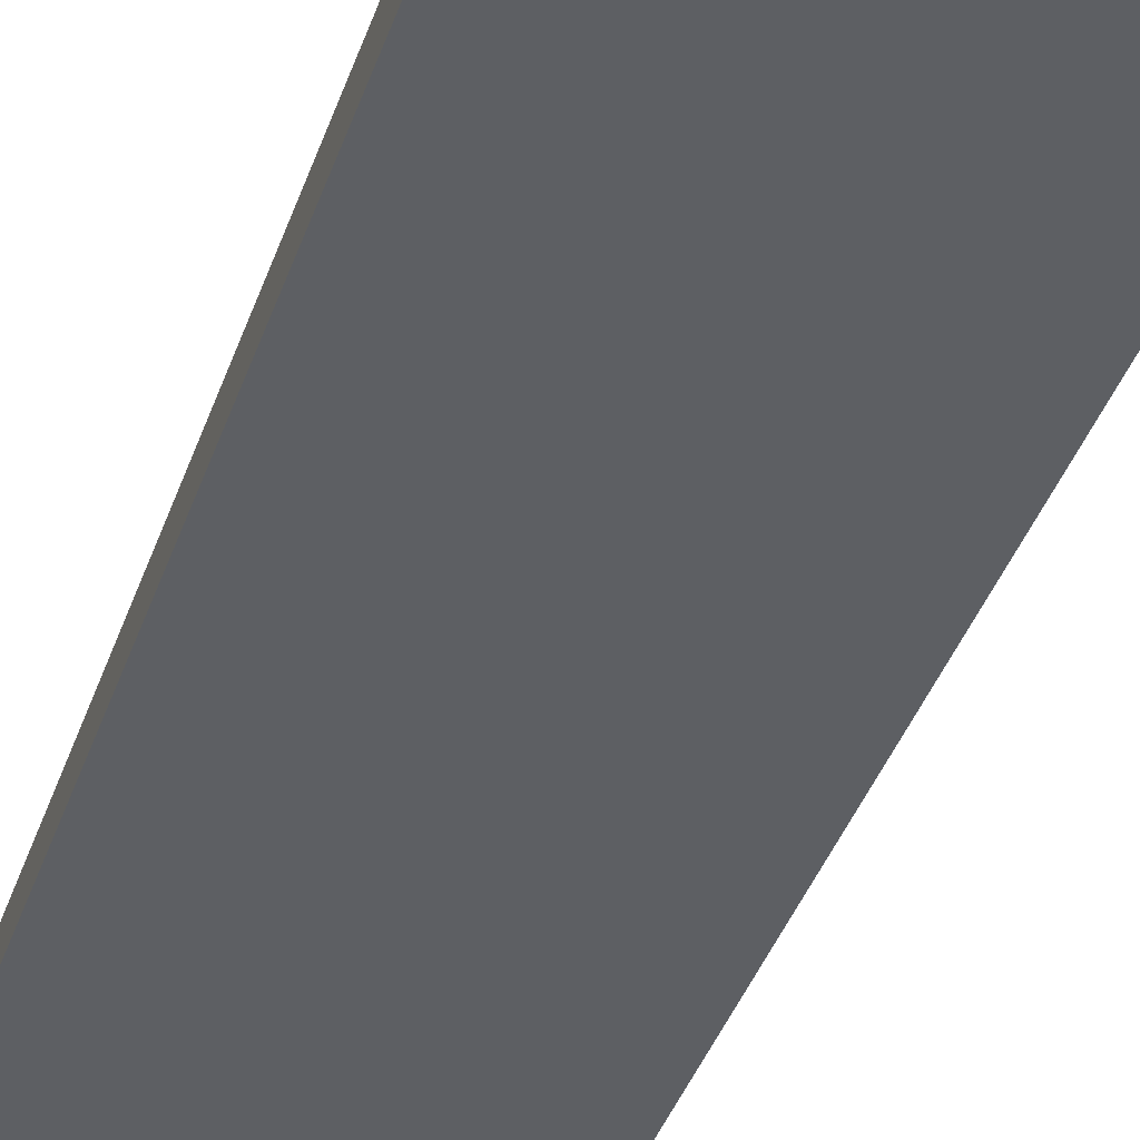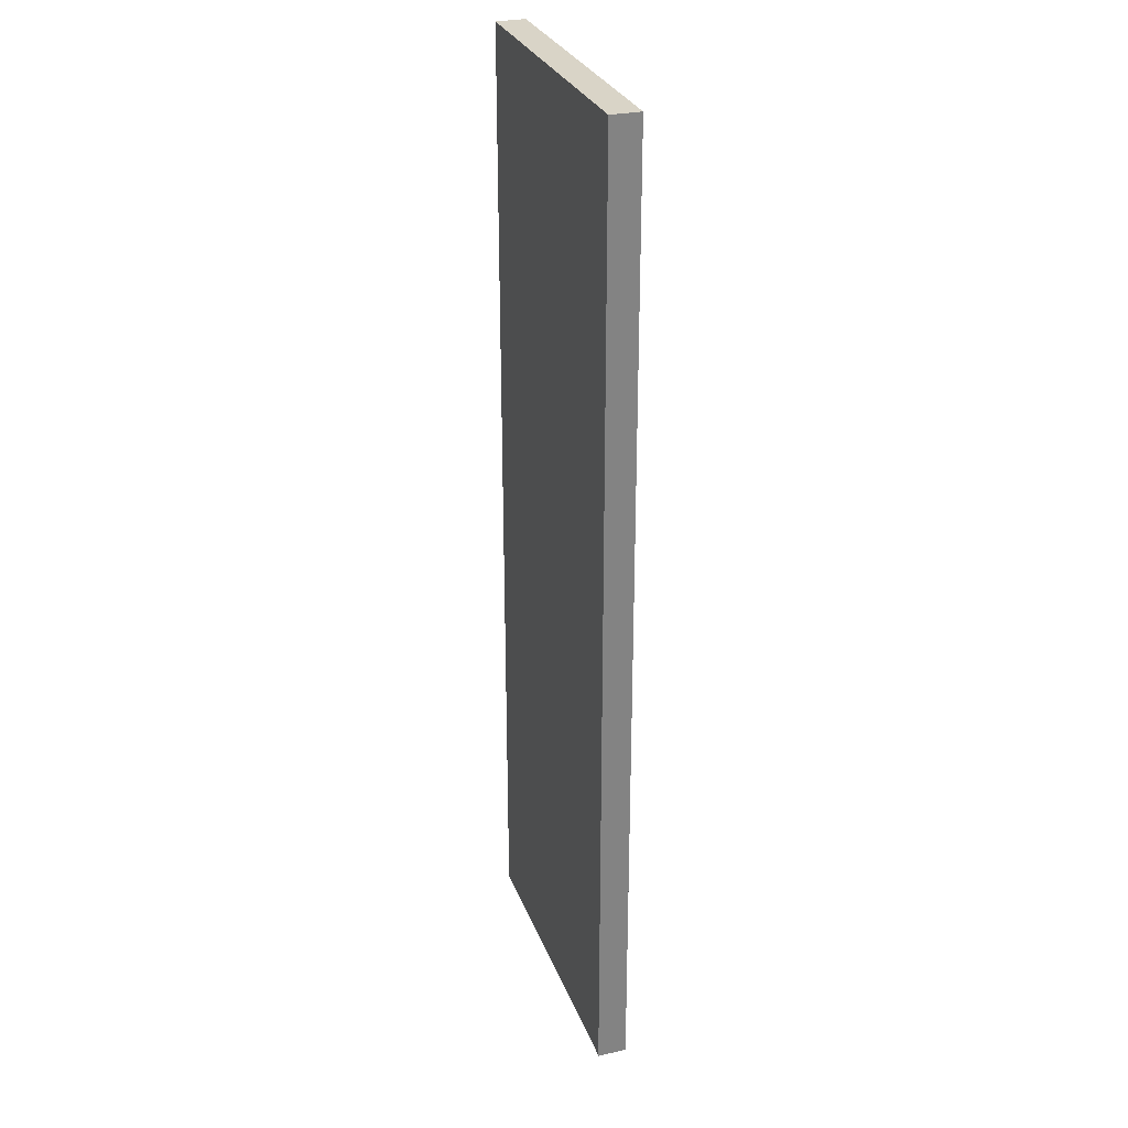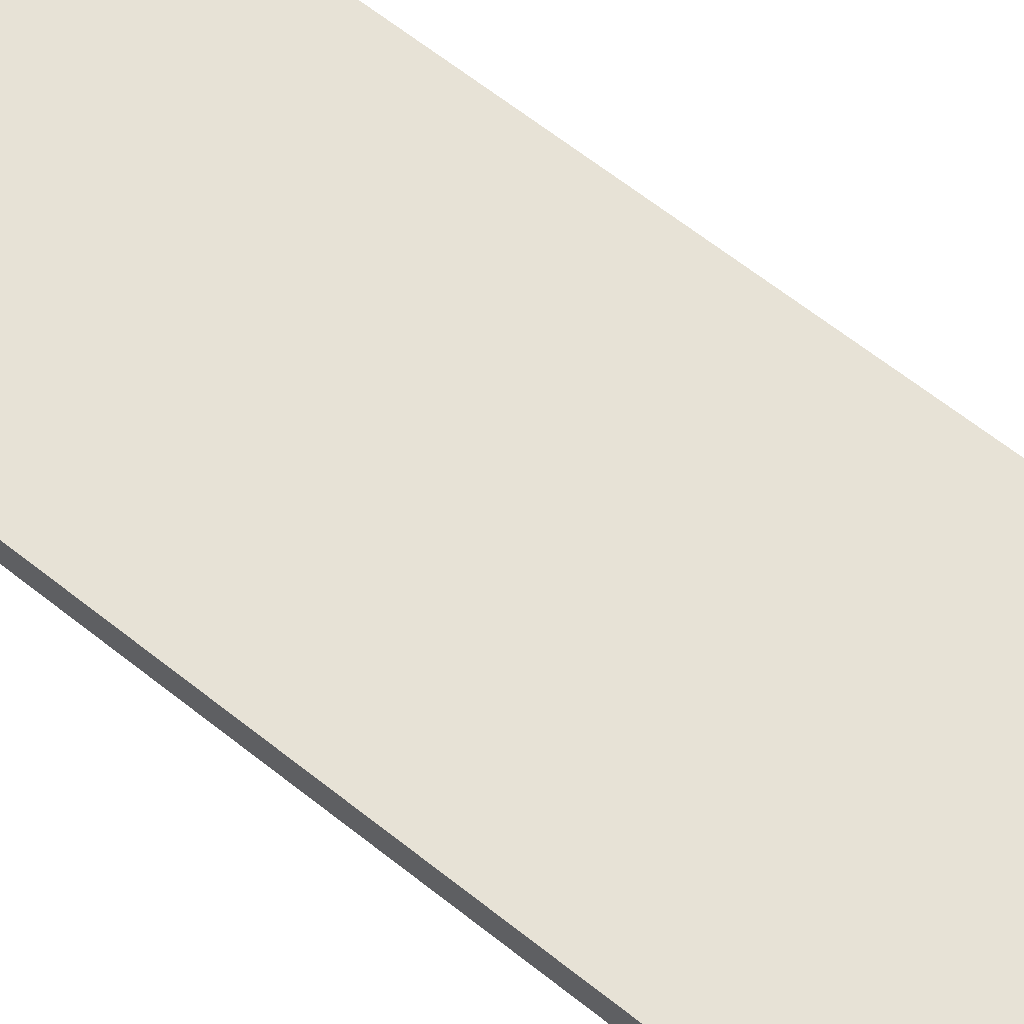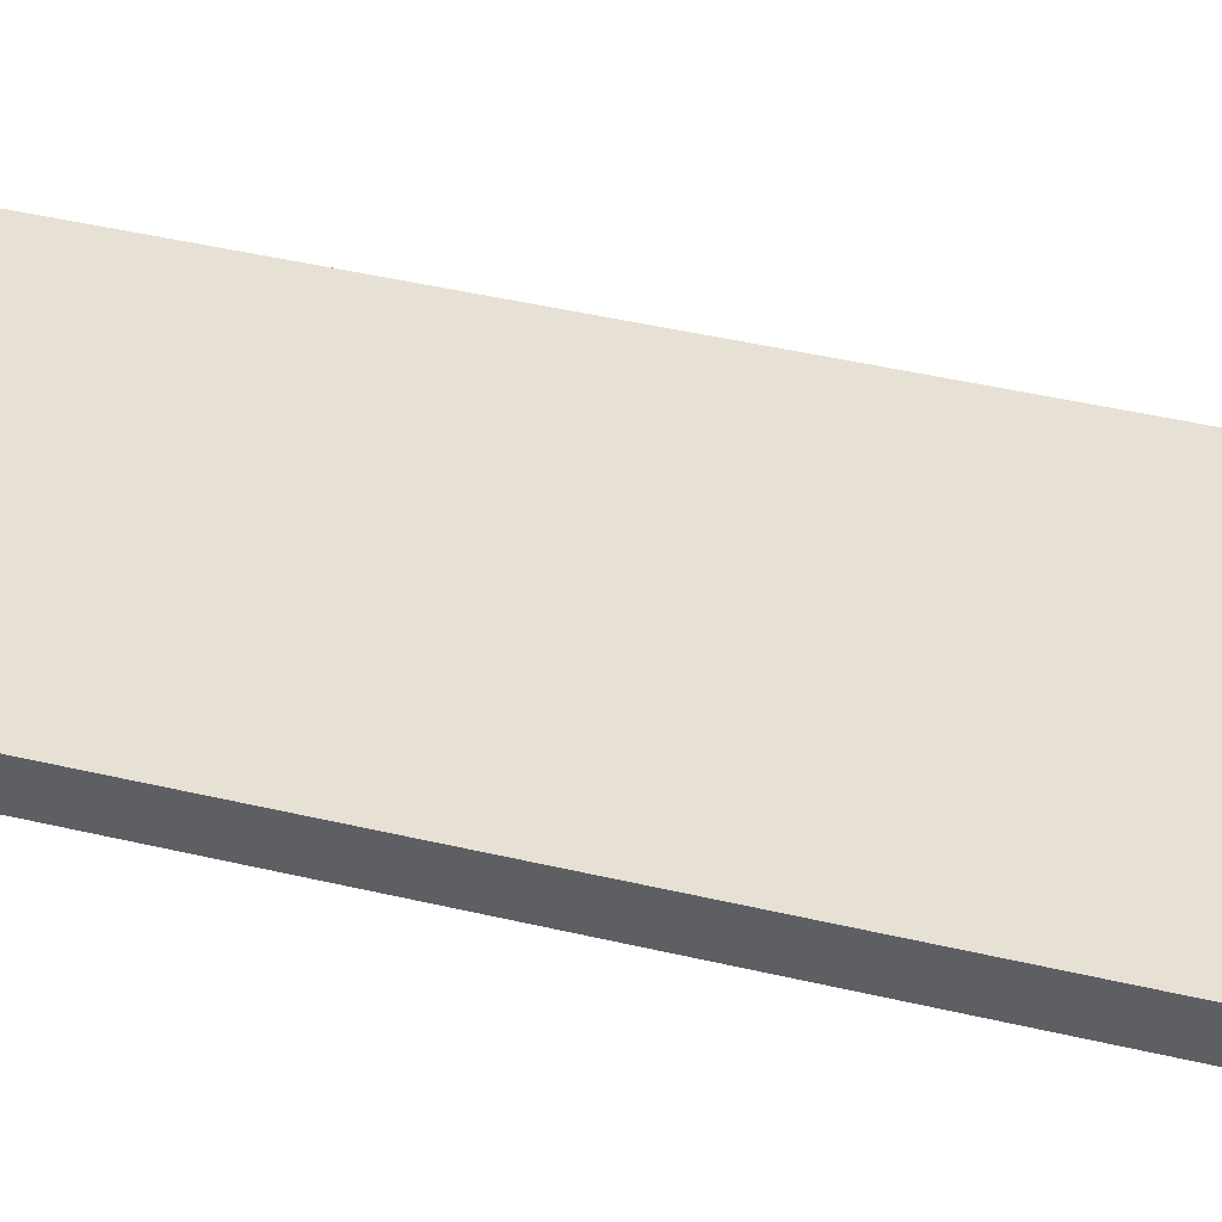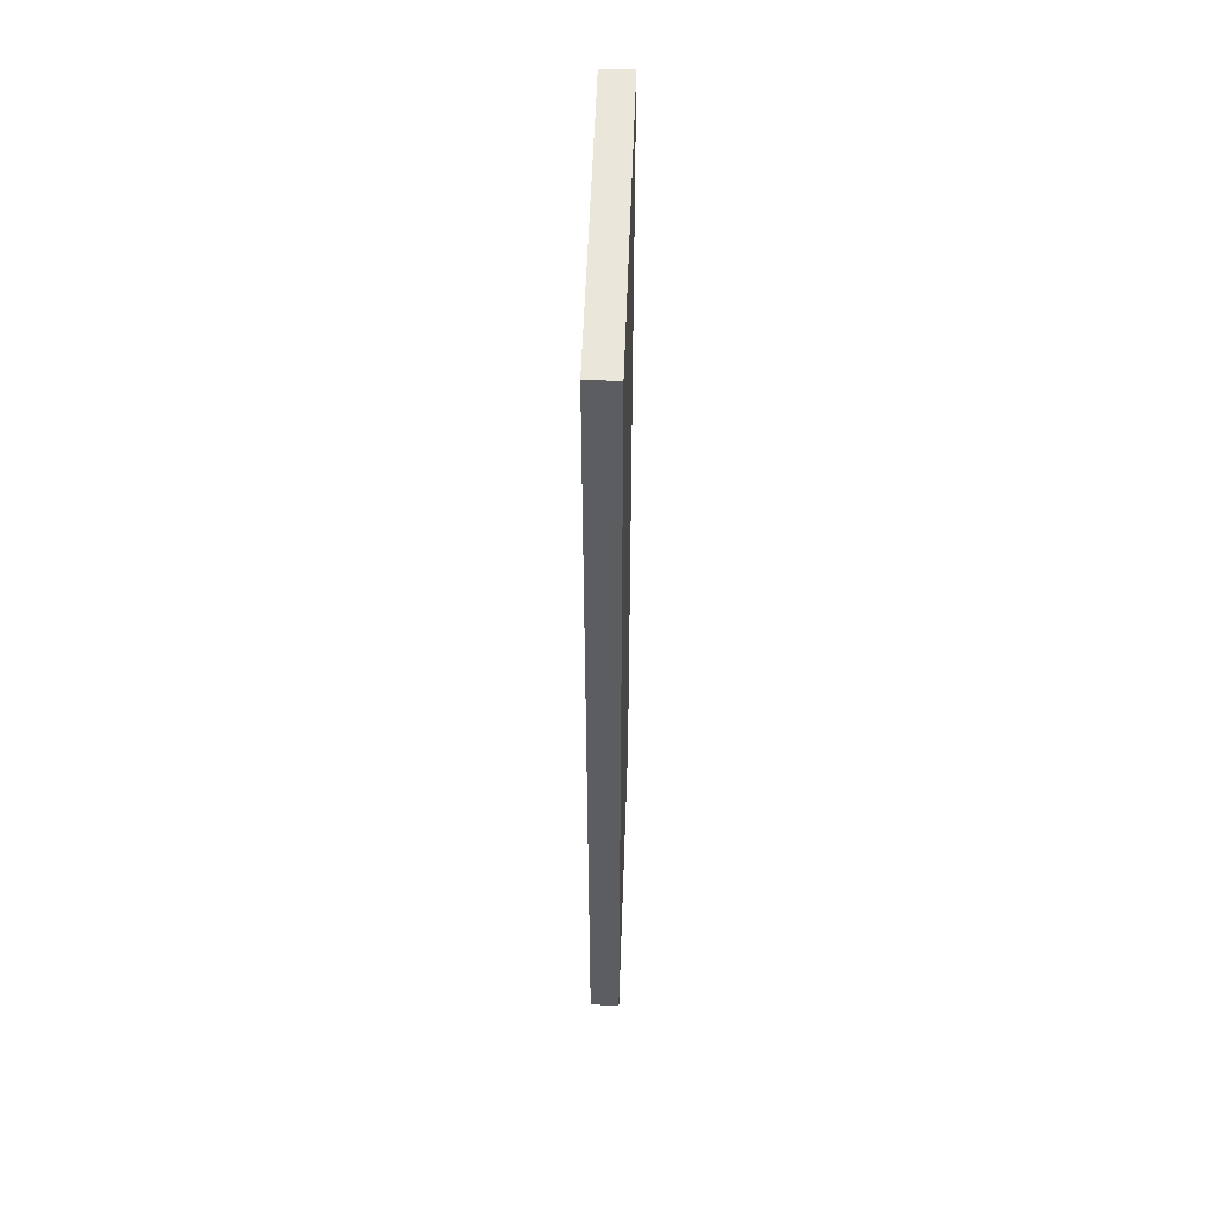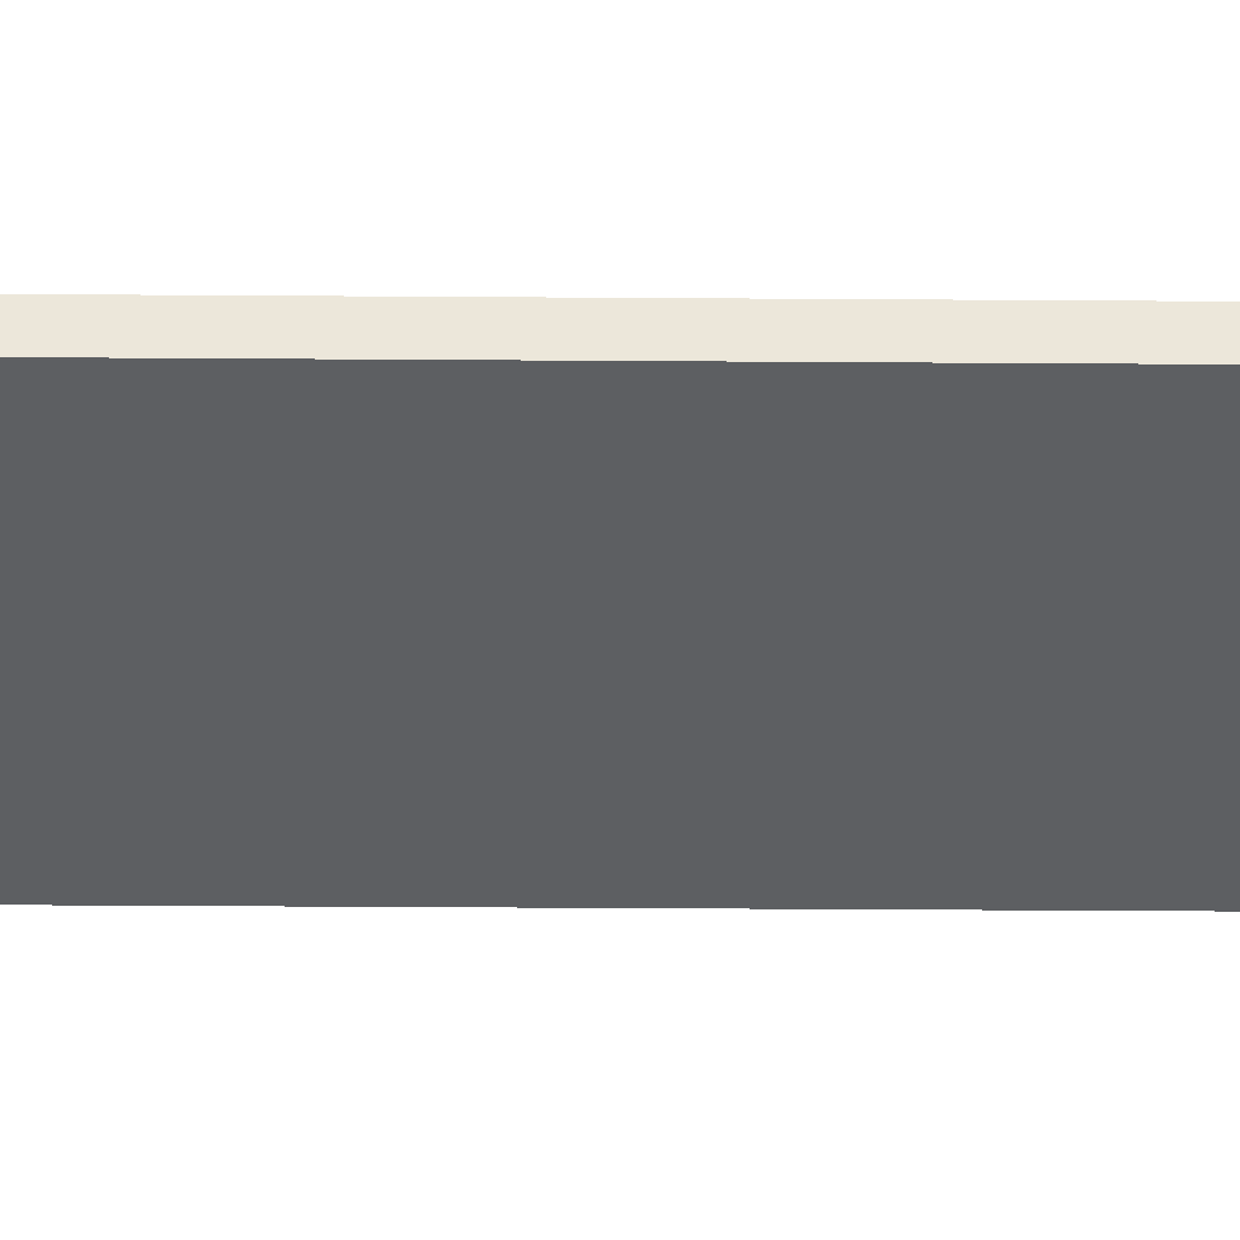
<metadata>
{"format":"obj","ext":"obj","renderer":"f3d","projection":"perspective","resolution":1024,"background":"white","views":[{"elev":-40.2,"azim":-18.3,"up":"+Z"},{"elev":28.8,"azim":-108.3,"up":"+Y"},{"elev":63.7,"azim":128.8,"up":"+Z"},{"elev":39.3,"azim":-73.1,"up":"+Z"},{"elev":54.7,"azim":-88.0,"up":"+Y"},{"elev":-39.6,"azim":89.5,"up":"+Z"}]}
</metadata>
<code>
v -0.04301 0.8253 0.3708
v 0.4685 0.8253 0.3708
v 0.4685 -0.7751 0.3708
v -0.04301 -0.7751 0.3708
v 0.4685 -0.7767 0.3708
v -0.04301 -0.7767 0.3708
v 0.4685 0.8253 0.3228
v 0.4685 0.8253 0.3228
v 0.4685 0.8253 0.3228
v -0.04301 0.8253 0.3708
v -0.04301 0.8253 0.3708
v -0.04301 0.8253 0.3708
v 0.4685 0.8253 0.3708
v 0.4685 0.8253 0.3708
v 0.4685 0.8253 0.3708
v -0.04301 0.8253 0.3228
v -0.04301 0.8253 0.3228
v -0.04301 0.8253 0.3228
v 0.4685 -0.7751 0.3708
v 0.4685 -0.7751 0.3708
v 0.4685 -0.7751 0.3708
v 0.4685 0.8013 0.3228
v 0.4685 0.8013 0.3228
v -0.04301 -0.7751 0.3228
v -0.04301 -0.7751 0.3228
v -0.04301 -0.7751 0.3228
v -0.04301 -0.7751 0.3708
v -0.04301 -0.7751 0.3708
v -0.04301 -0.7751 0.3708
v 0.4685 -0.7751 0.3228
v 0.4685 -0.7751 0.3228
v 0.4685 -0.7751 0.3228
v 0.4685 -0.7767 0.3708
v -0.04301 -0.7767 0.3228
v -0.04301 -0.7767 0.3708
v -0.04301 -0.7767 0.3708
v 0.4685 0.8253 0.3228
v 0.4685 0.8253 0.3228
v 0.4685 0.8253 0.3228
v -0.04301 0.8253 0.3708
v -0.04301 0.8253 0.3708
v 0.4685 0.8253 0.3708
v 0.4685 0.8253 0.3708
v -0.04301 0.8253 0.3228
v -0.04301 0.8253 0.3228
v -0.04301 0.8253 0.3228
v 0.4685 -0.7751 0.3708
v 0.4685 -0.7751 0.3708
v 0.4685 0.8013 0.3228
v 0.4685 0.8013 0.3228
v -0.04301 -0.7751 0.3228
v -0.04301 -0.7751 0.3228
v -0.04301 -0.7751 0.3228
v -0.04301 -0.7751 0.3708
v -0.04301 -0.7751 0.3708
v 0.4685 -0.7751 0.3228
v 0.4685 -0.7751 0.3228
v 0.4685 -0.7751 0.3228
v -0.04301 -0.7767 0.3228
v -0.04301 -0.7767 0.3708
f 1 3 2
f 3 1 4
f 4 5 3
f 5 4 6
f 13 10 8
f 17 8 10
f 15 19 12
f 7 23 14
f 18 25 9
f 16 11 24
f 28 12 19
f 20 14 32
f 23 32 14
f 9 25 22
f 27 24 11
f 29 21 26
f 19 33 28
f 31 26 21
f 30 22 25
f 24 27 34
f 35 28 33
f 36 34 27
f 37 40 42
f 40 37 46
f 43 50 38
f 39 51 45
f 53 41 44
f 56 43 48
f 43 56 50
f 49 51 39
f 41 53 54
f 52 47 55
f 47 52 58
f 51 49 57
f 59 54 53
f 54 59 60

</code>
